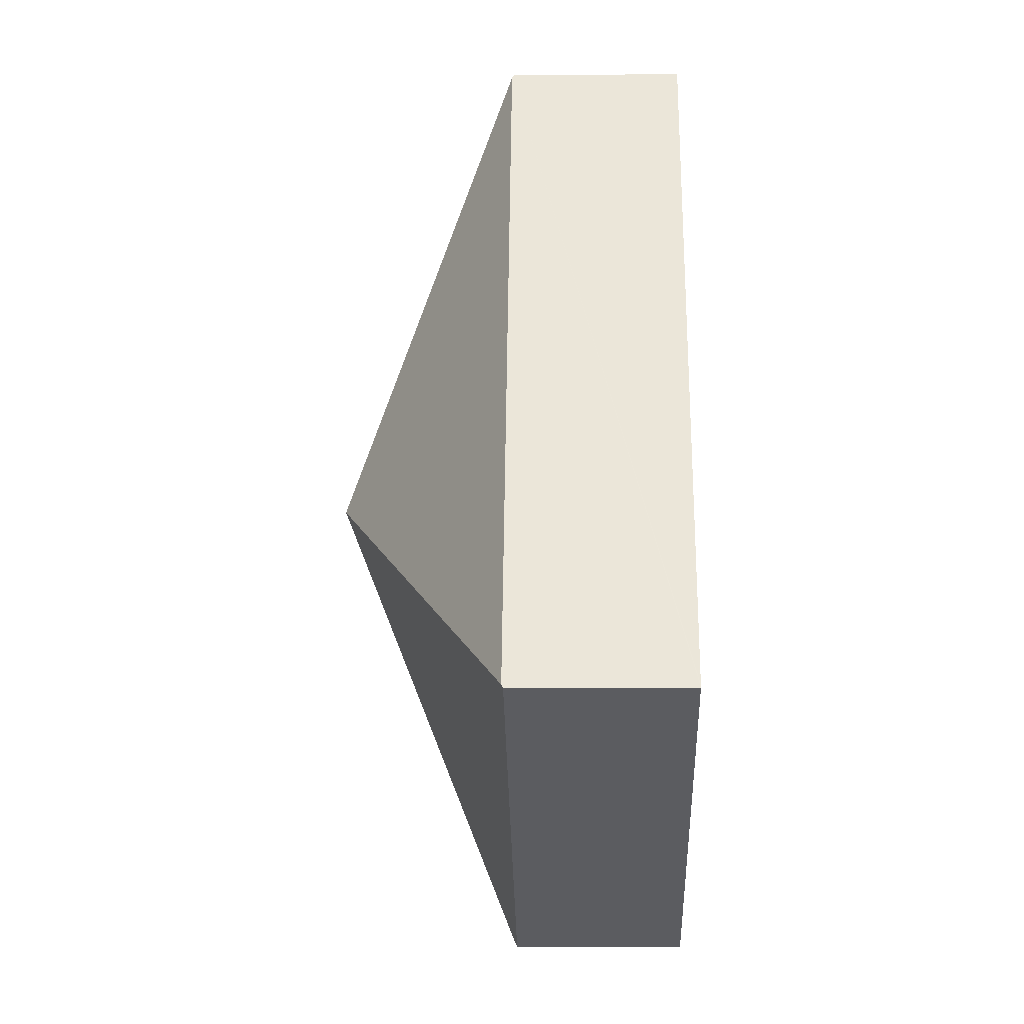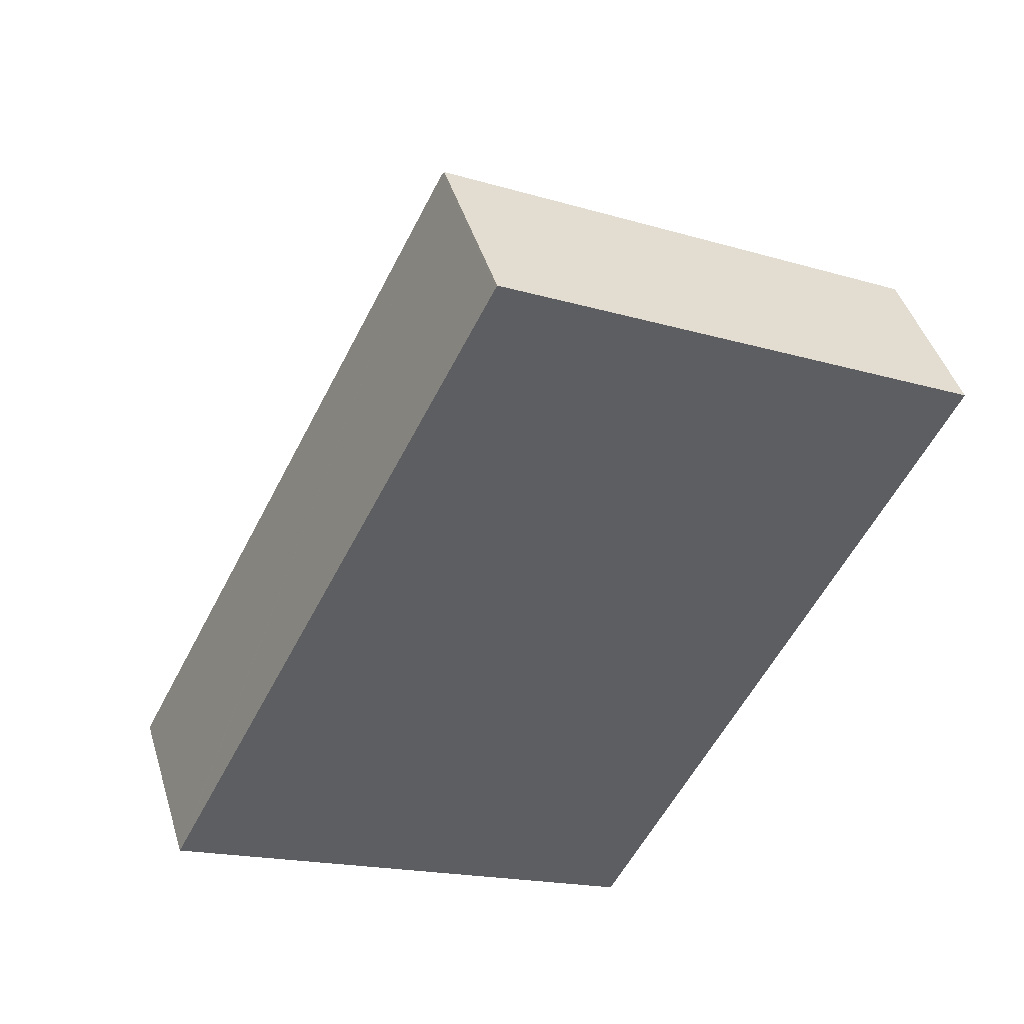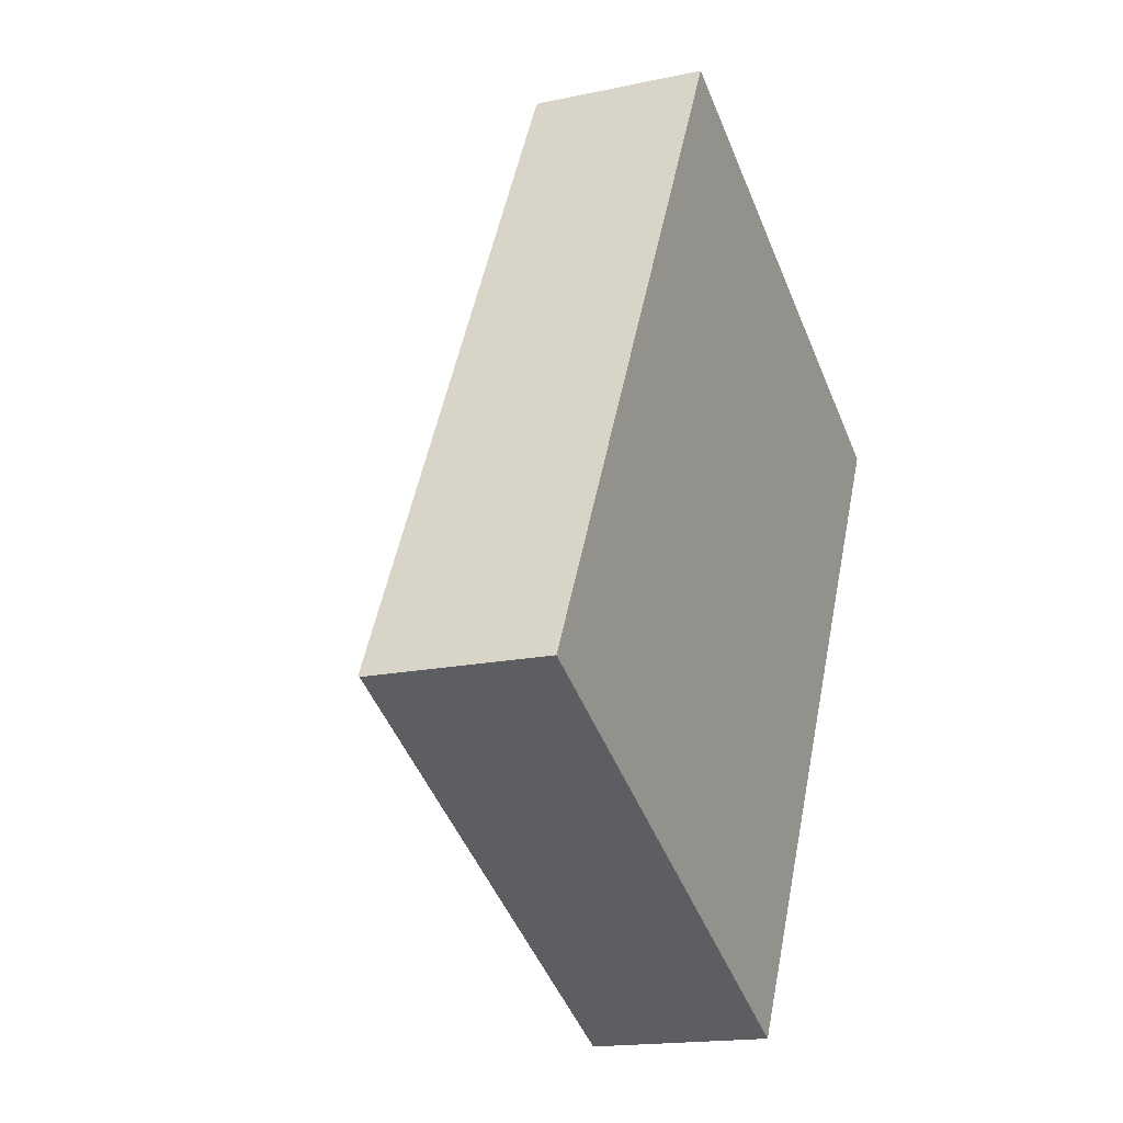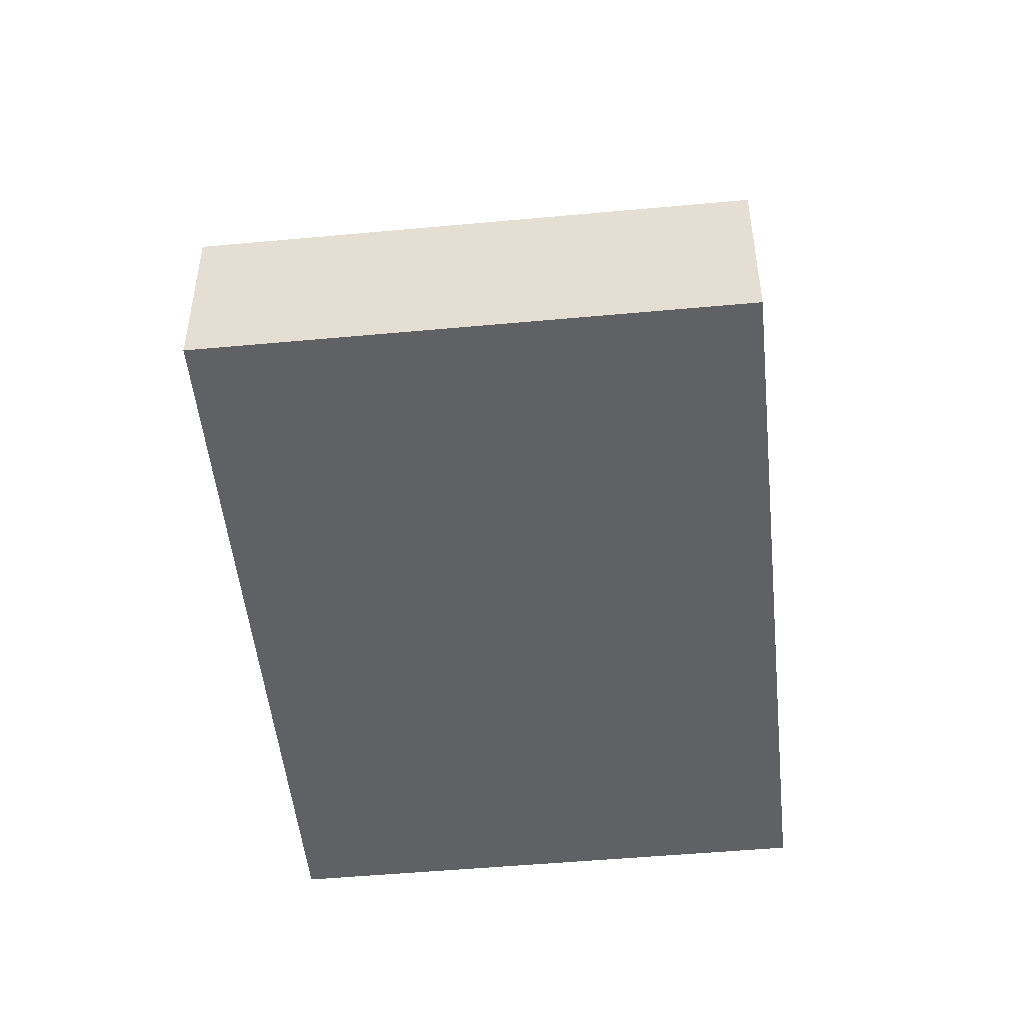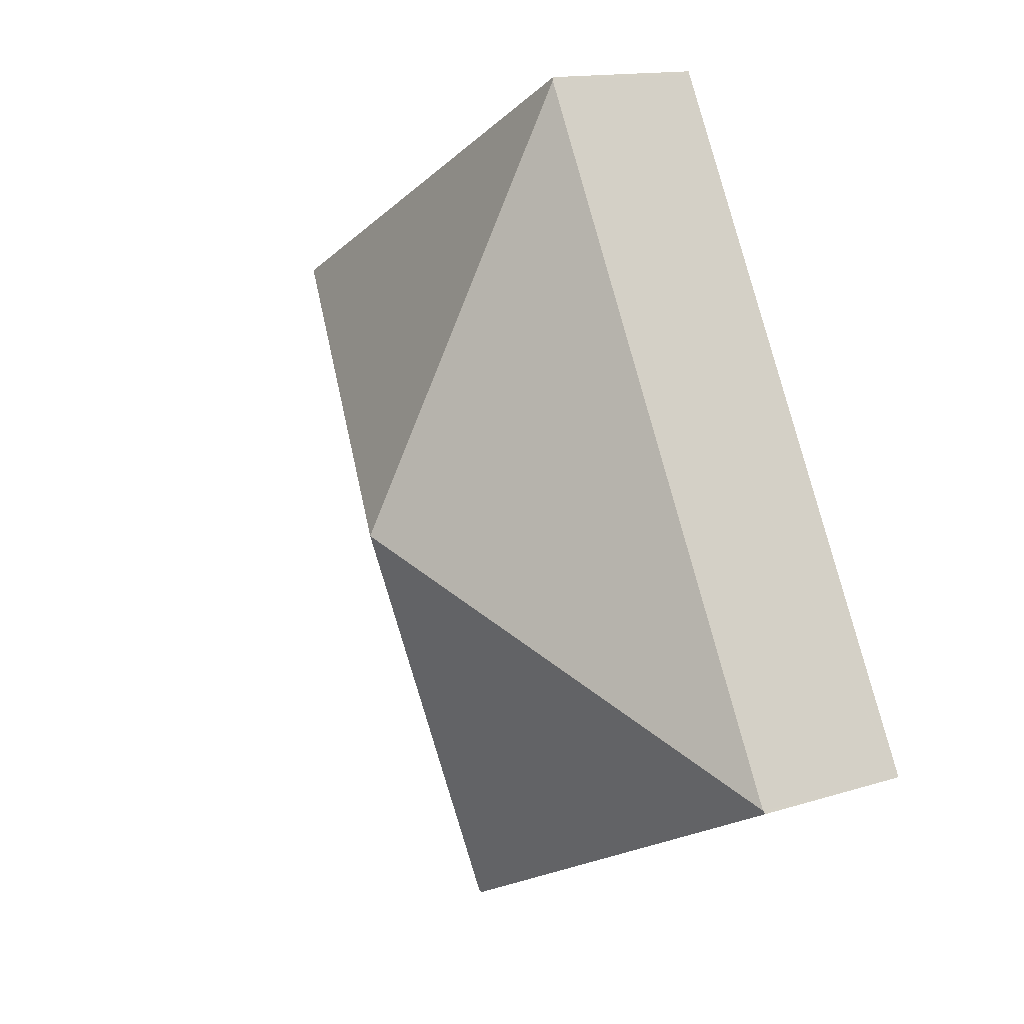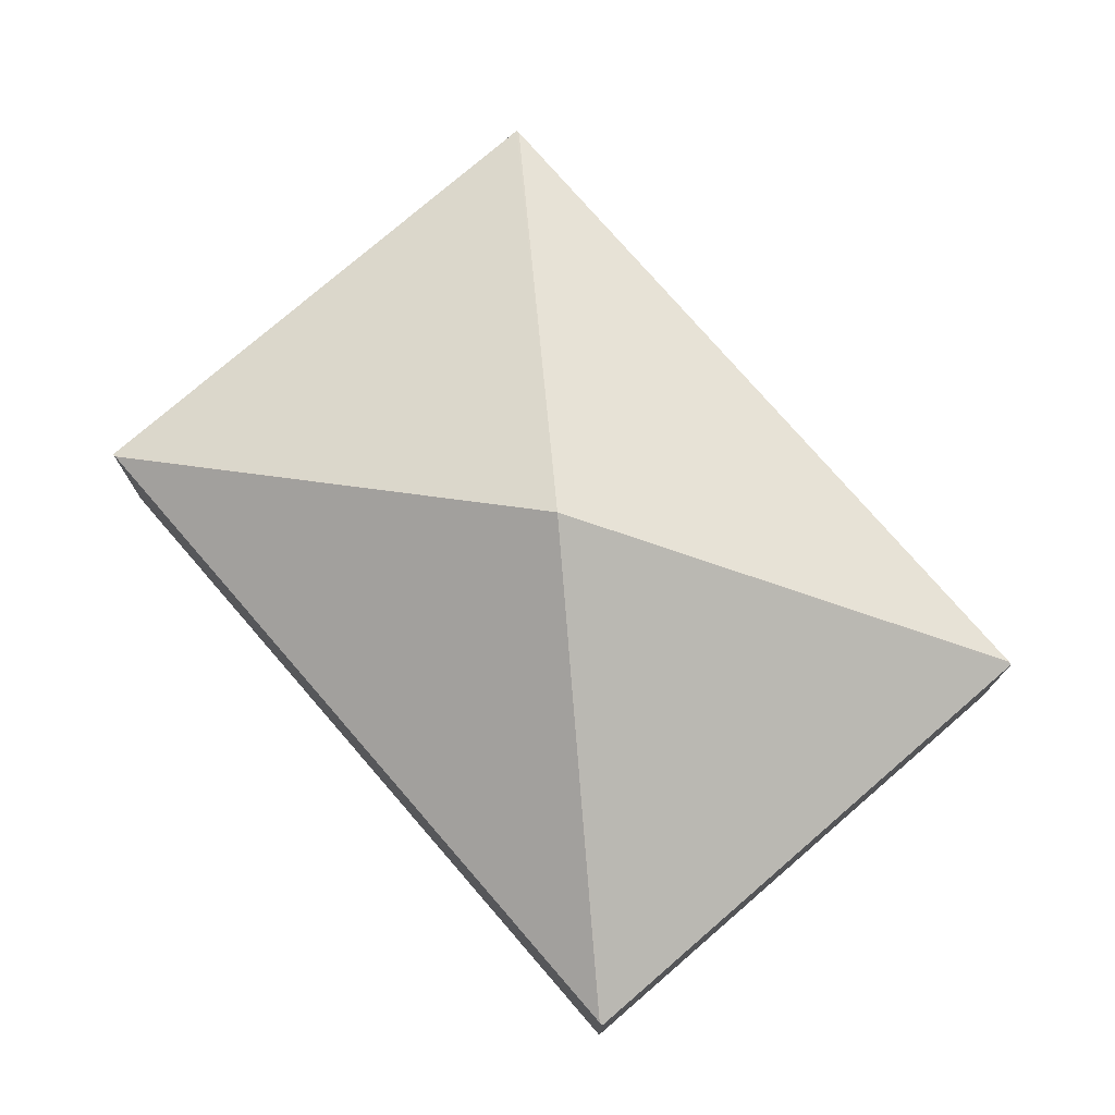
<metadata>
{"format":"obj","ext":"obj","renderer":"f3d","projection":"perspective","resolution":1024,"background":"white","views":[{"elev":-7.6,"azim":-88.4,"up":"+Z"},{"elev":44.3,"azim":-16.6,"up":"+Z"},{"elev":-16.7,"azim":-66.3,"up":"+Z"},{"elev":-49.7,"azim":33.2,"up":"+Y"},{"elev":14.0,"azim":-125.0,"up":"+Z"},{"elev":76.2,"azim":166.5,"up":"+Y"}]}
</metadata>
<code>
v  3.748 1.873 7.239
v  4.463 3.825 2.279
v  3.73 1.891 7.205
v  8.926 1.873 4.558
v  8.908 1.891 4.524
v  0.018 1.891 0.034
v  5.196 1.891 -2.647
v  5.178 1.873 -2.681
v  0 1.873 1.147e-16
v  0 0 0
v  0.018 -2.082e-18 0.034
v  3.73 -4.412e-16 7.205
v  3.748 -4.433e-16 7.239
v  8.926 -2.791e-16 4.558
v  8.908 -2.77e-16 4.524
v  5.196 1.621e-16 -2.647
v  5.178 1.642e-16 -2.681
g defaultobject
f 1 2 3
f 2 1 4
f 2 4 5
f 6 3 2
f 5 7 2
f 8 2 7
f 2 8 9
f 2 9 6
f 10 6 9
f 6 10 3
f 3 10 11
f 3 11 12
f 3 12 1
f 1 12 13
f 13 4 1
f 4 13 14
f 14 5 4
f 5 14 7
f 7 14 15
f 7 15 16
f 7 16 8
f 8 16 17
f 17 9 8
f 9 17 10
f 17 11 10
f 11 17 15
f 15 17 16
f 11 13 12
f 13 11 14
f 14 11 15

</code>
